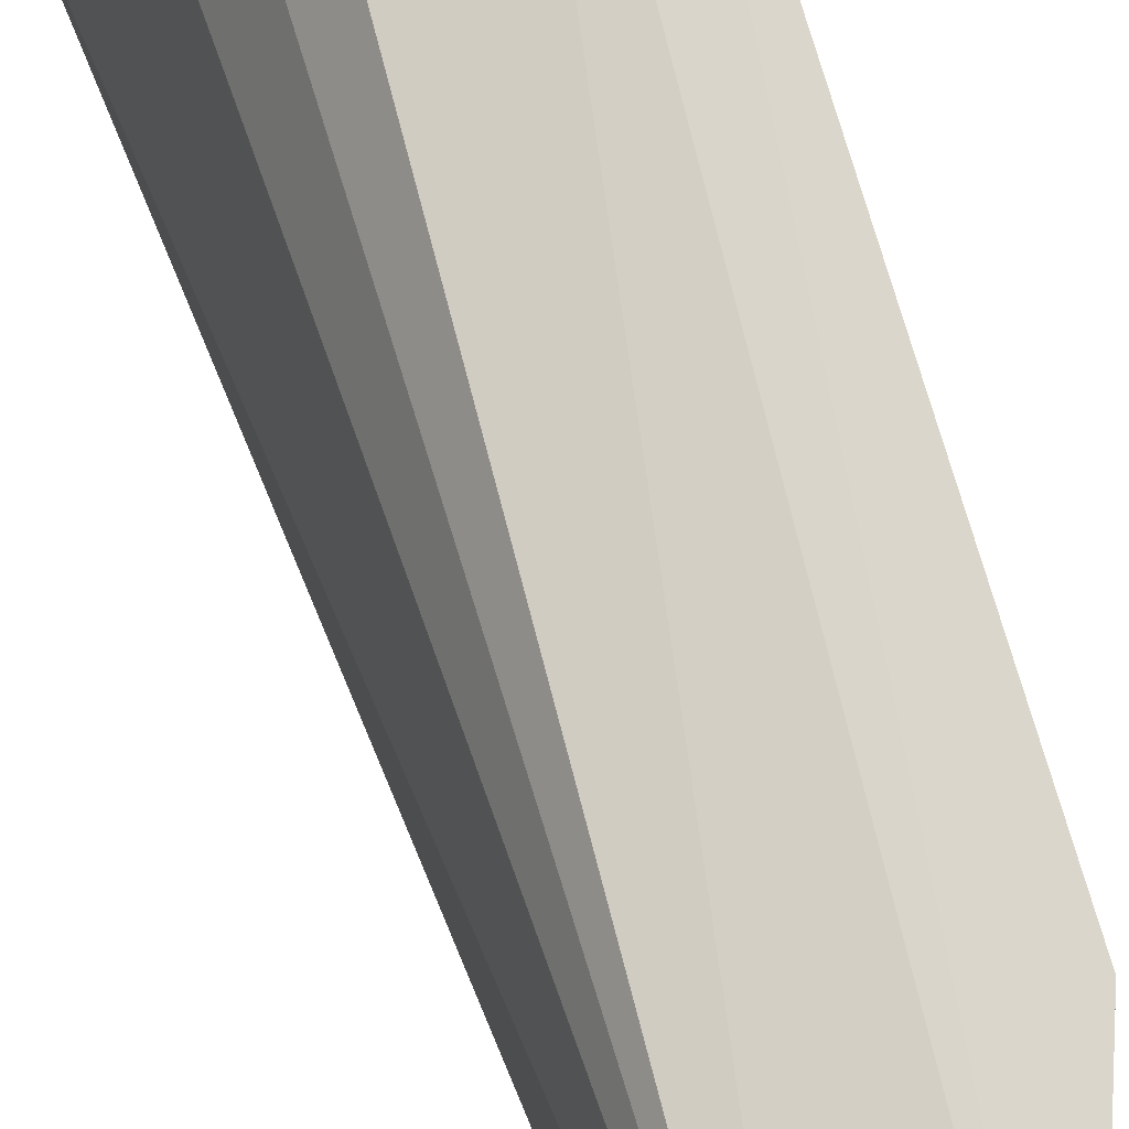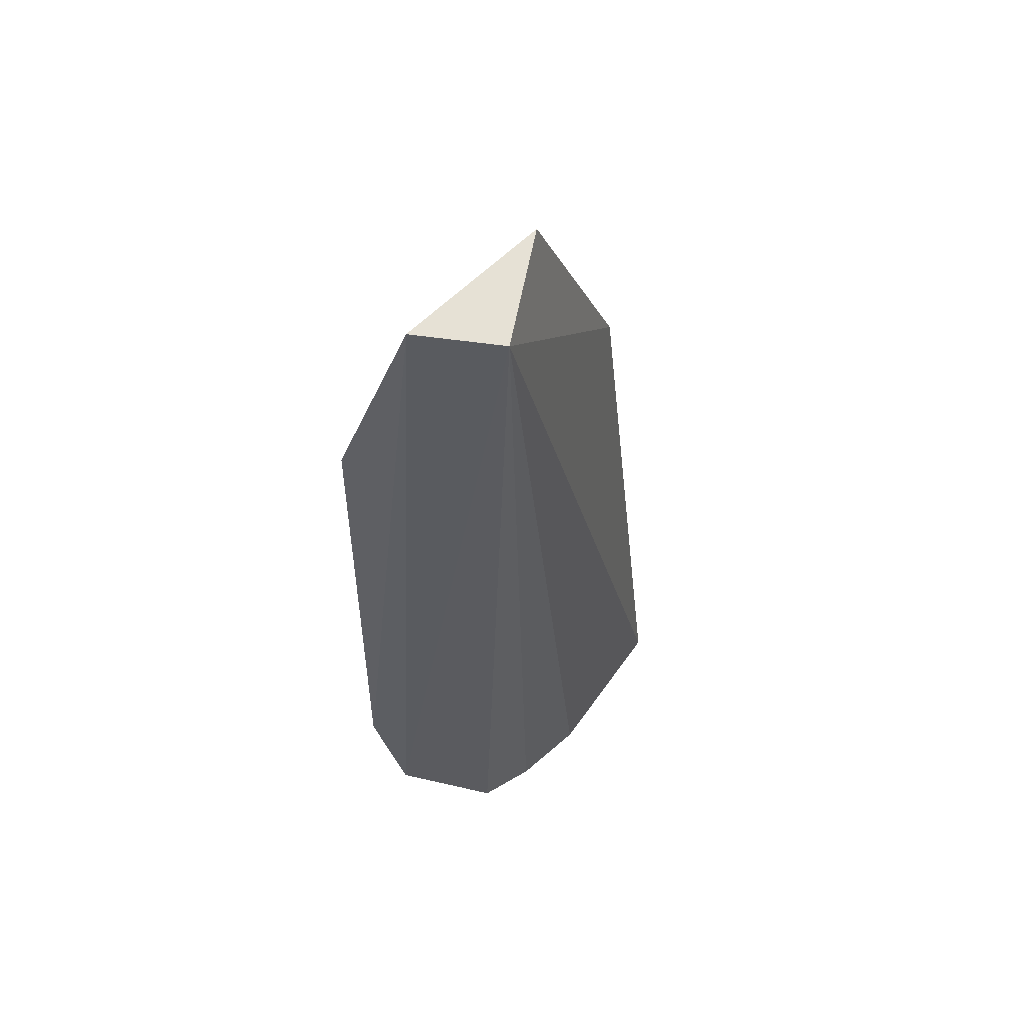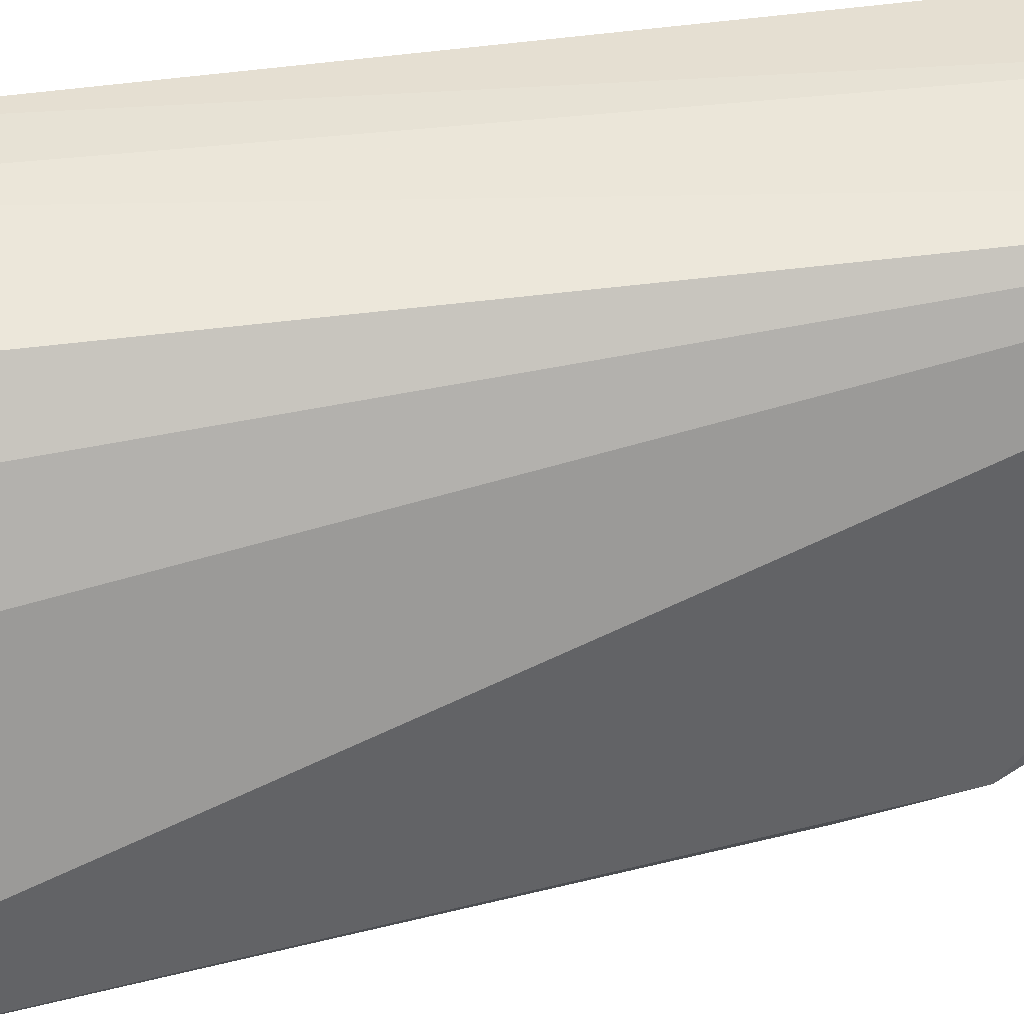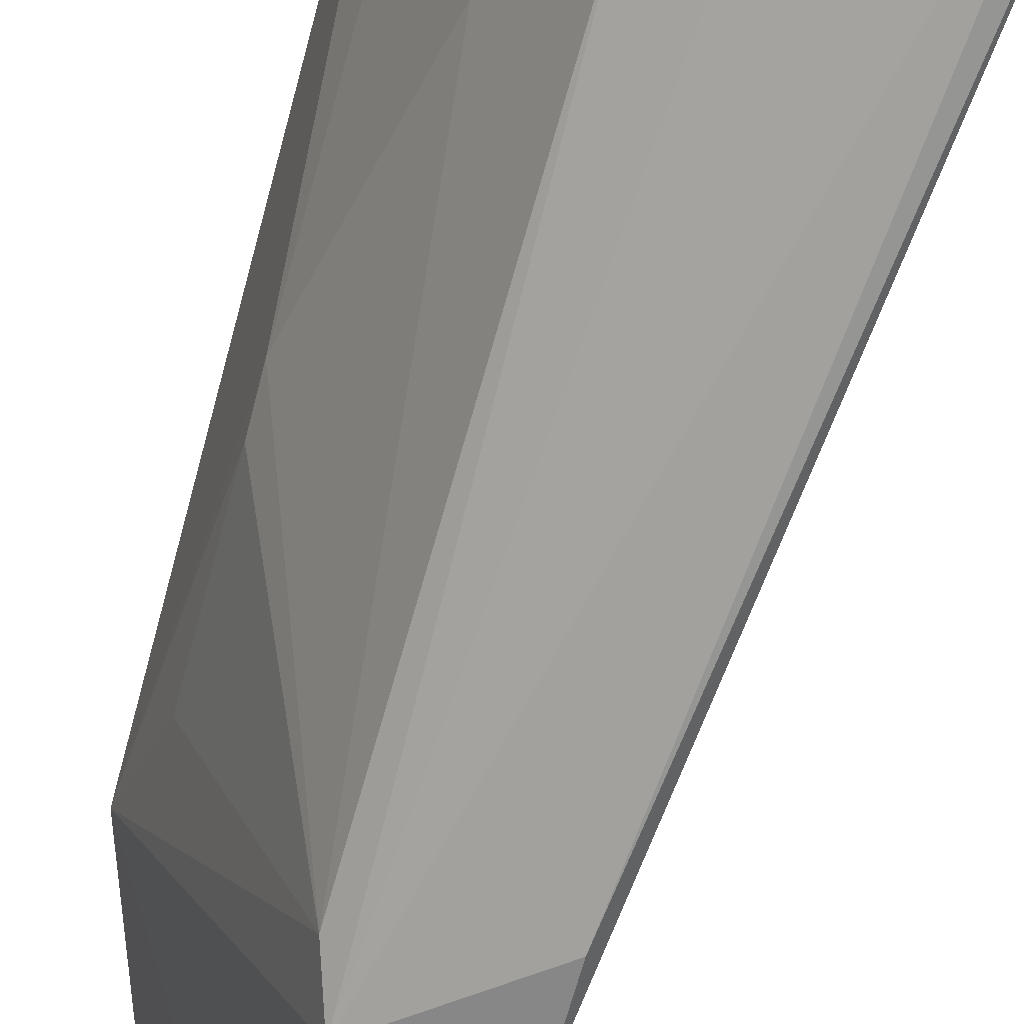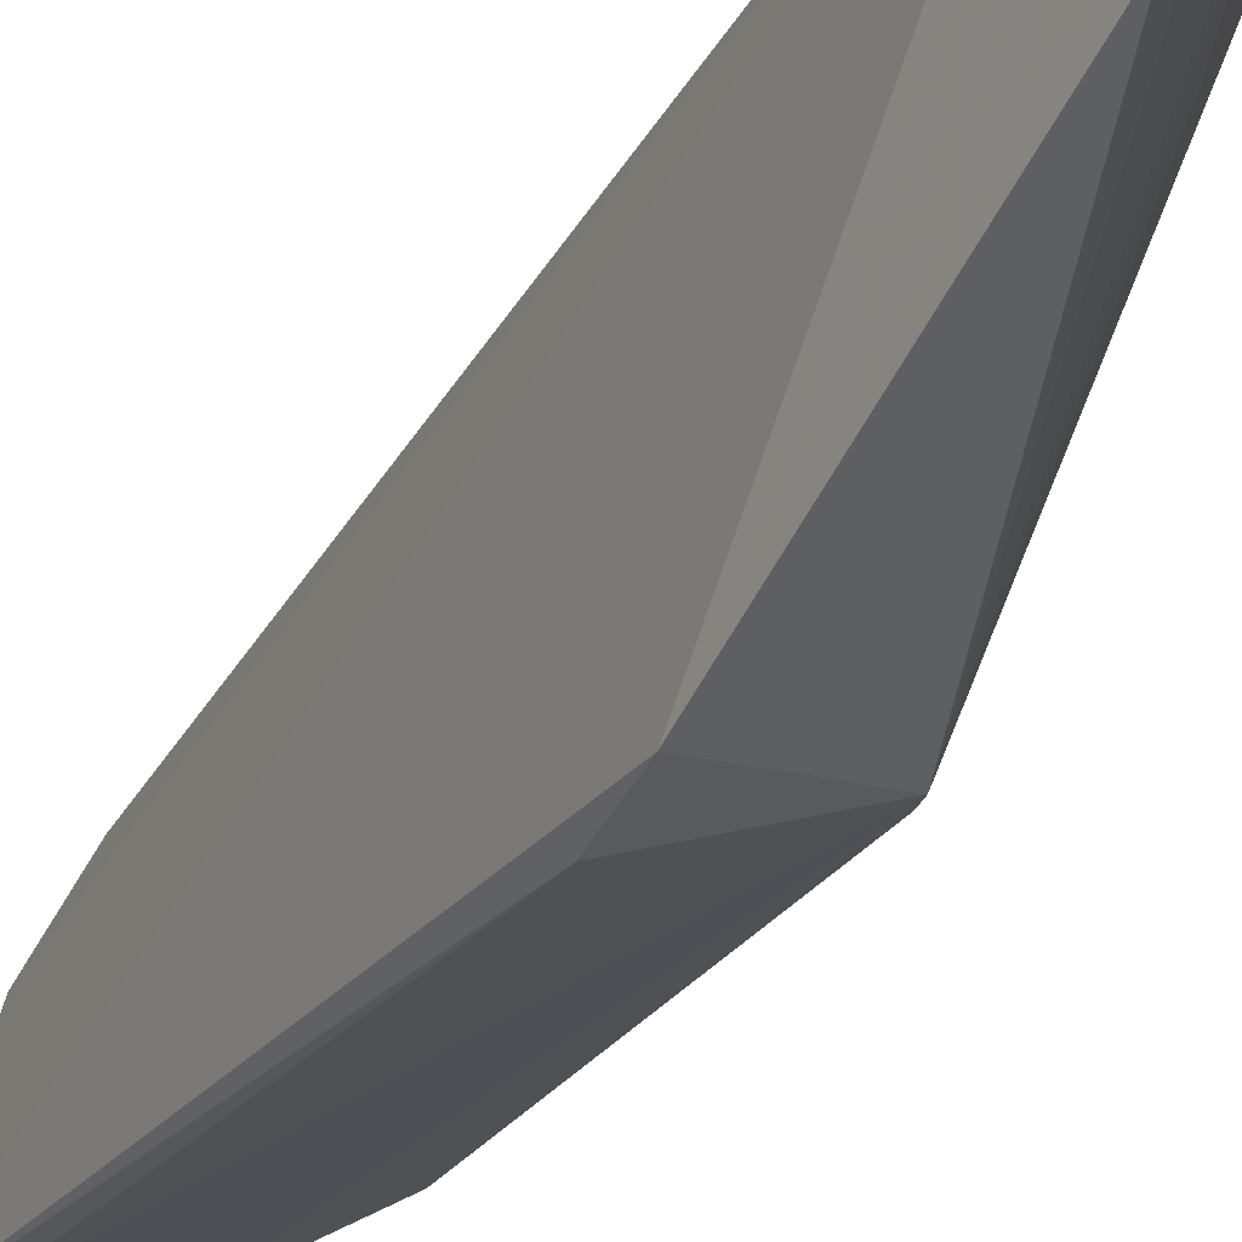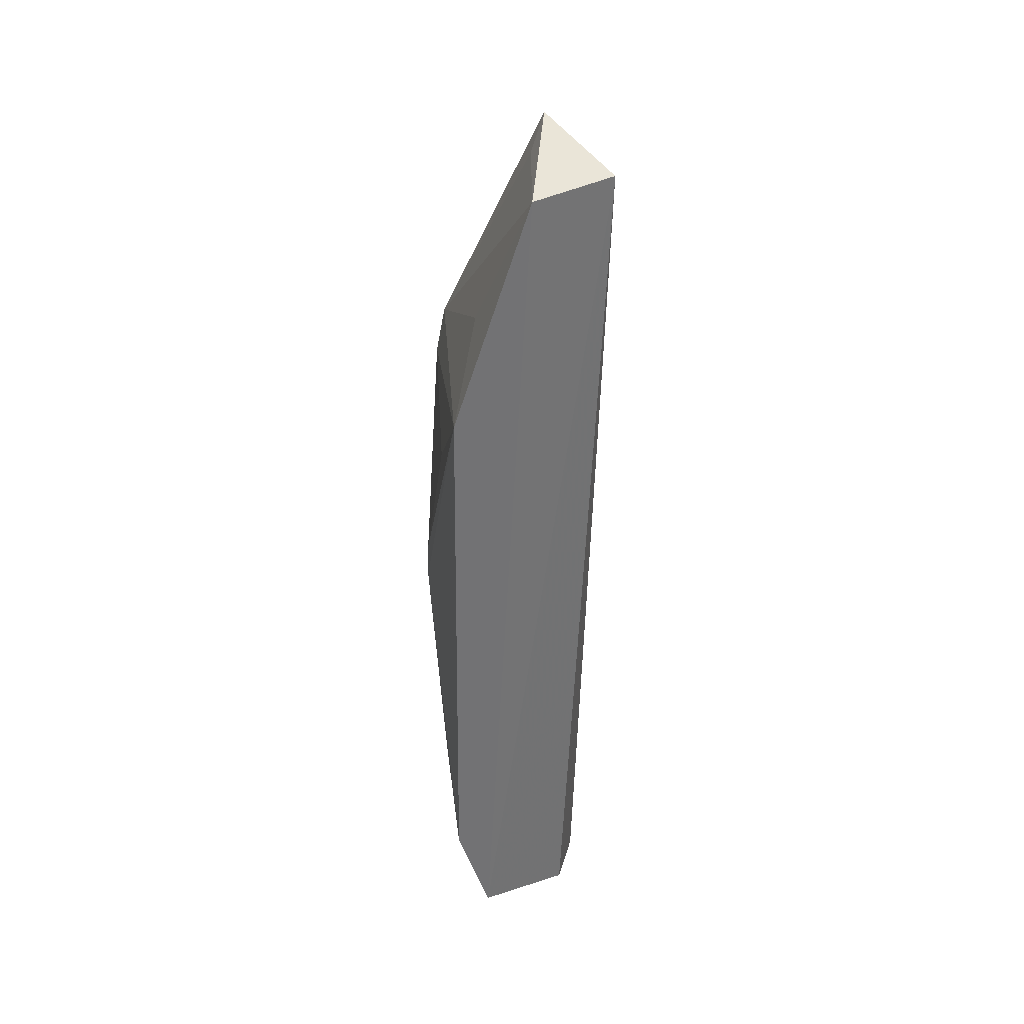
<metadata>
{"format":"obj","ext":"obj","renderer":"f3d","projection":"perspective","resolution":1024,"background":"white","views":[{"elev":74.4,"azim":163.3,"up":"+Z"},{"elev":55.3,"azim":18.3,"up":"+Y"},{"elev":39.1,"azim":79.0,"up":"+Z"},{"elev":-71.9,"azim":-15.4,"up":"+Z"},{"elev":-22.4,"azim":158.4,"up":"+Z"},{"elev":35.7,"azim":-24.2,"up":"+Y"}]}
</metadata>
<code>
v -0.06094 0.03201 0.05964
v -0.05536 -0.0252 0.04179
v -0.05947 0.01574 0.04301
v -0.06511 0.0157 0.04294
v -0.07191 -0.01707 0.06027
v -0.05951 0.01135 0.04228
v -0.06189 0.03312 0.05193
v -0.06317 -0.02594 0.05886
v -0.06577 -0.01473 0.04363
v -0.05655 -0.02135 0.04169
v -0.07161 0.01798 0.06032
v -0.05845 -0.02647 0.05138
v -0.06967 -0.02421 0.06018
v -0.06254 -0.02438 0.04289
v -0.0666 0.03185 0.06047
v -0.07086 0.001564 0.05315
v -0.06082 -0.02612 0.05591
v -0.06574 -0.02203 0.04826
v -0.06343 0.03135 0.05337
v -0.0682 0.02235 0.05575
v -0.06842 -0.0102 0.04825
v -0.066 0.01311 0.04363
v -0.06373 -0.02432 0.04564
v -0.06384 -0.02147 0.04352
v -0.07081 -0.01243 0.05566
v -0.07081 0.003988 0.05322
v -0.07067 0.01304 0.05581
f 1 2 3
f 6 3 2
f 6 4 3
f 7 1 3
f 7 3 4
f 10 6 2
f 10 4 6
f 12 2 1
f 13 8 1
f 14 9 4
f 14 4 10
f 14 10 2
f 14 2 12
f 14 12 8
f 14 8 13
f 15 1 7
f 15 13 1
f 15 11 5
f 15 5 13
f 16 5 11
f 17 12 1
f 17 1 8
f 17 8 12
f 18 13 5
f 18 5 9
f 19 15 7
f 19 7 4
f 19 4 15
f 20 15 4
f 20 4 11
f 20 11 15
f 21 9 5
f 22 11 4
f 22 21 16
f 22 4 9
f 22 9 21
f 23 18 14
f 23 14 13
f 23 13 18
f 24 18 9
f 24 9 14
f 24 14 18
f 25 21 5
f 25 5 16
f 25 16 21
f 26 22 16
f 26 16 11
f 27 26 11
f 27 11 22
f 27 22 26

</code>
